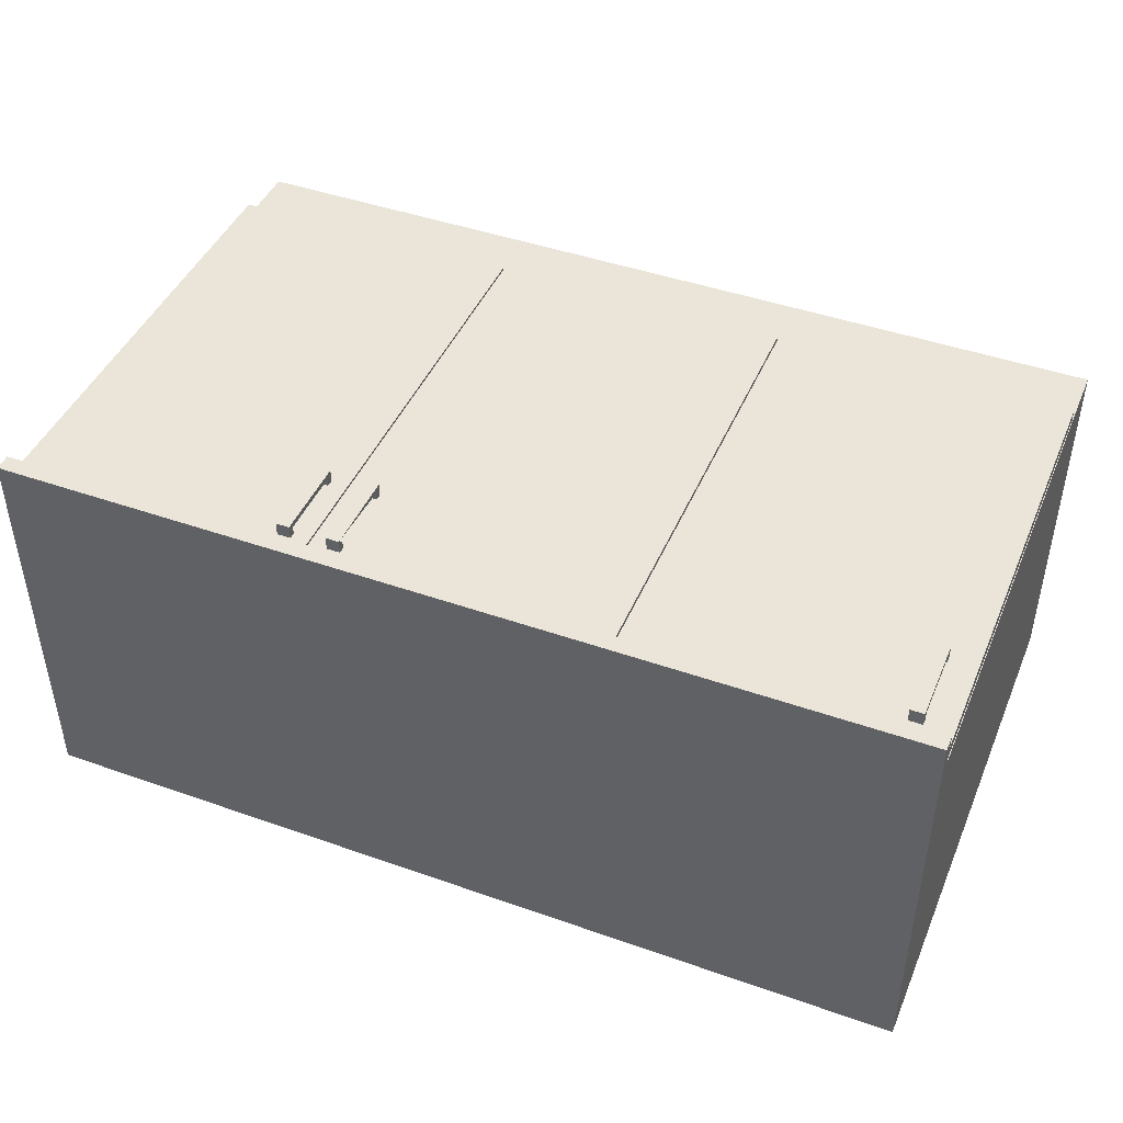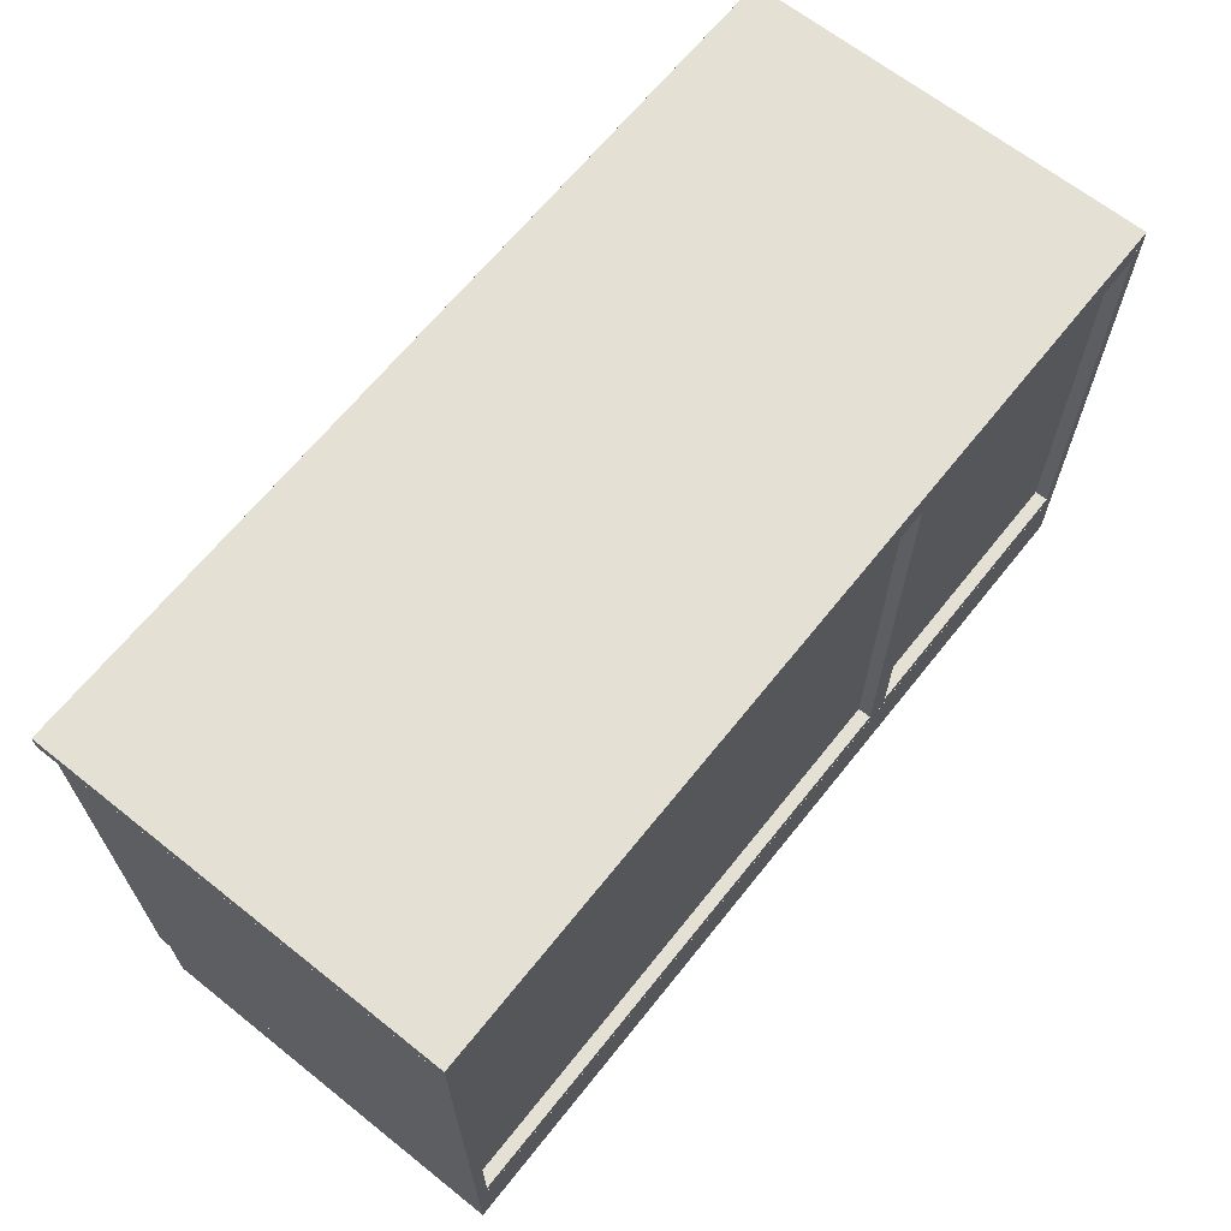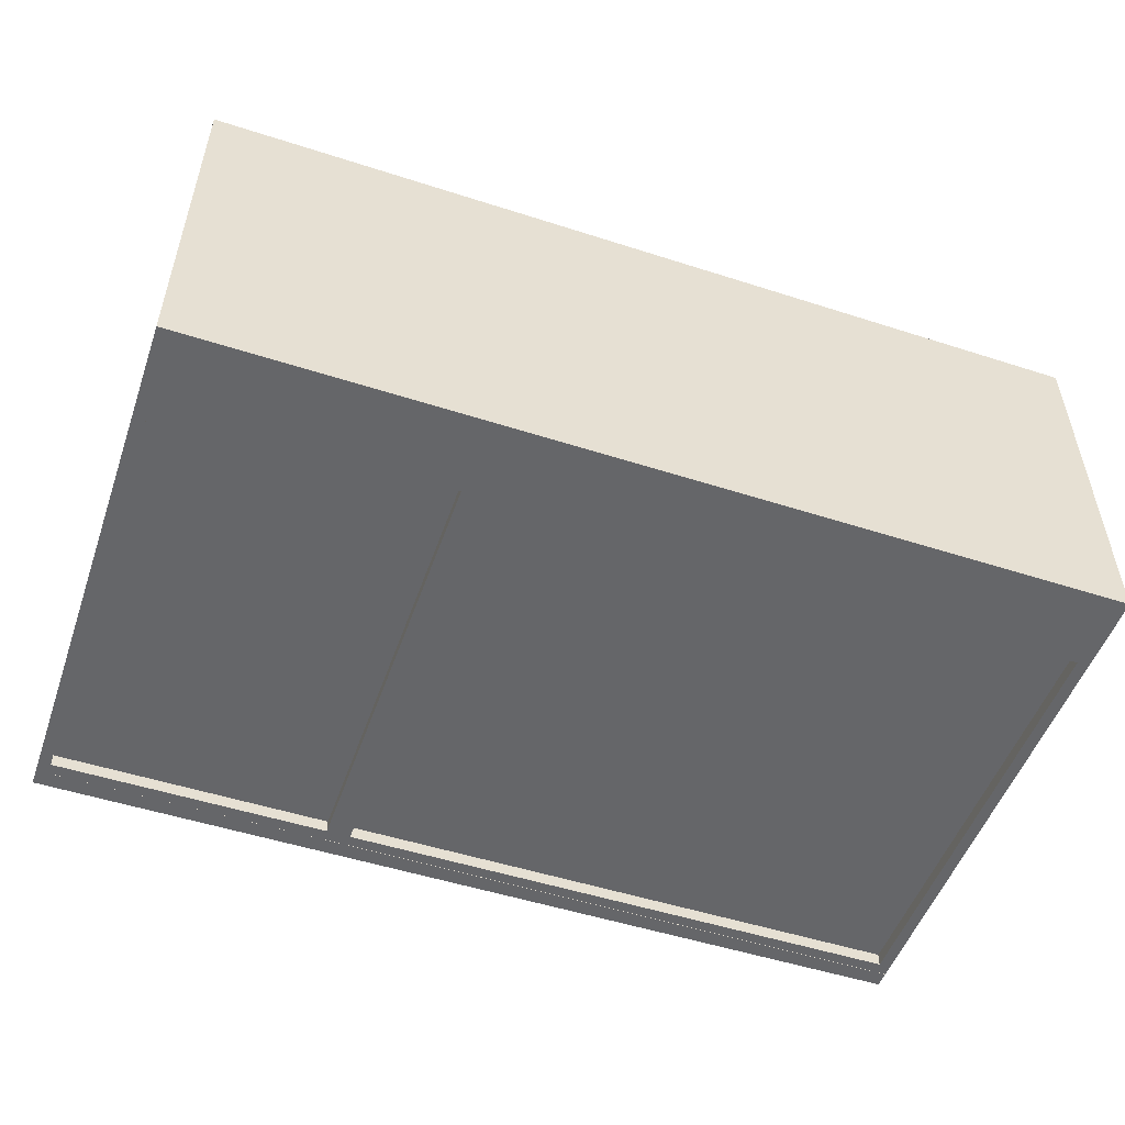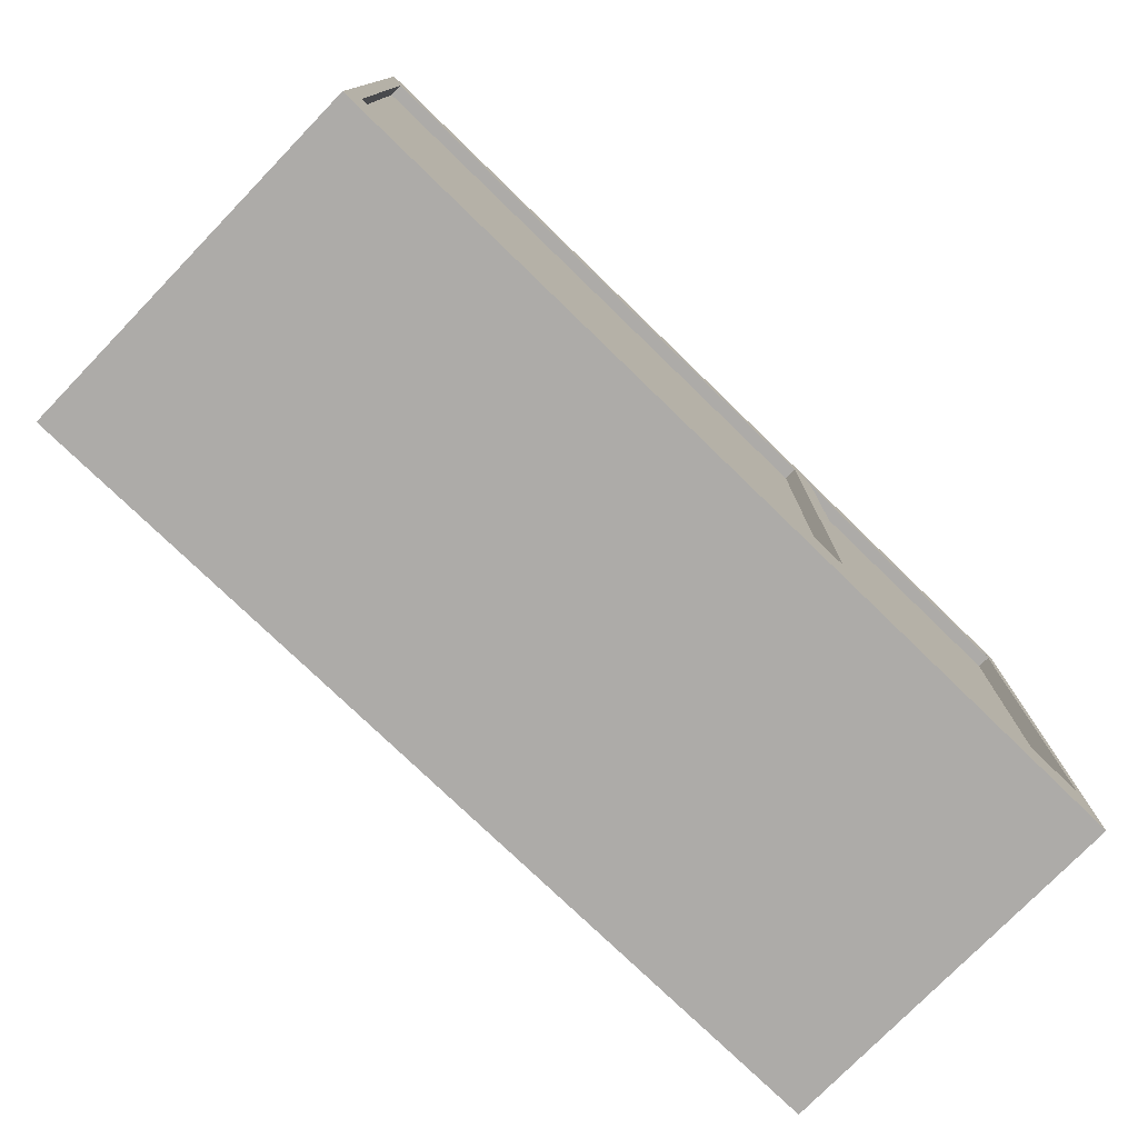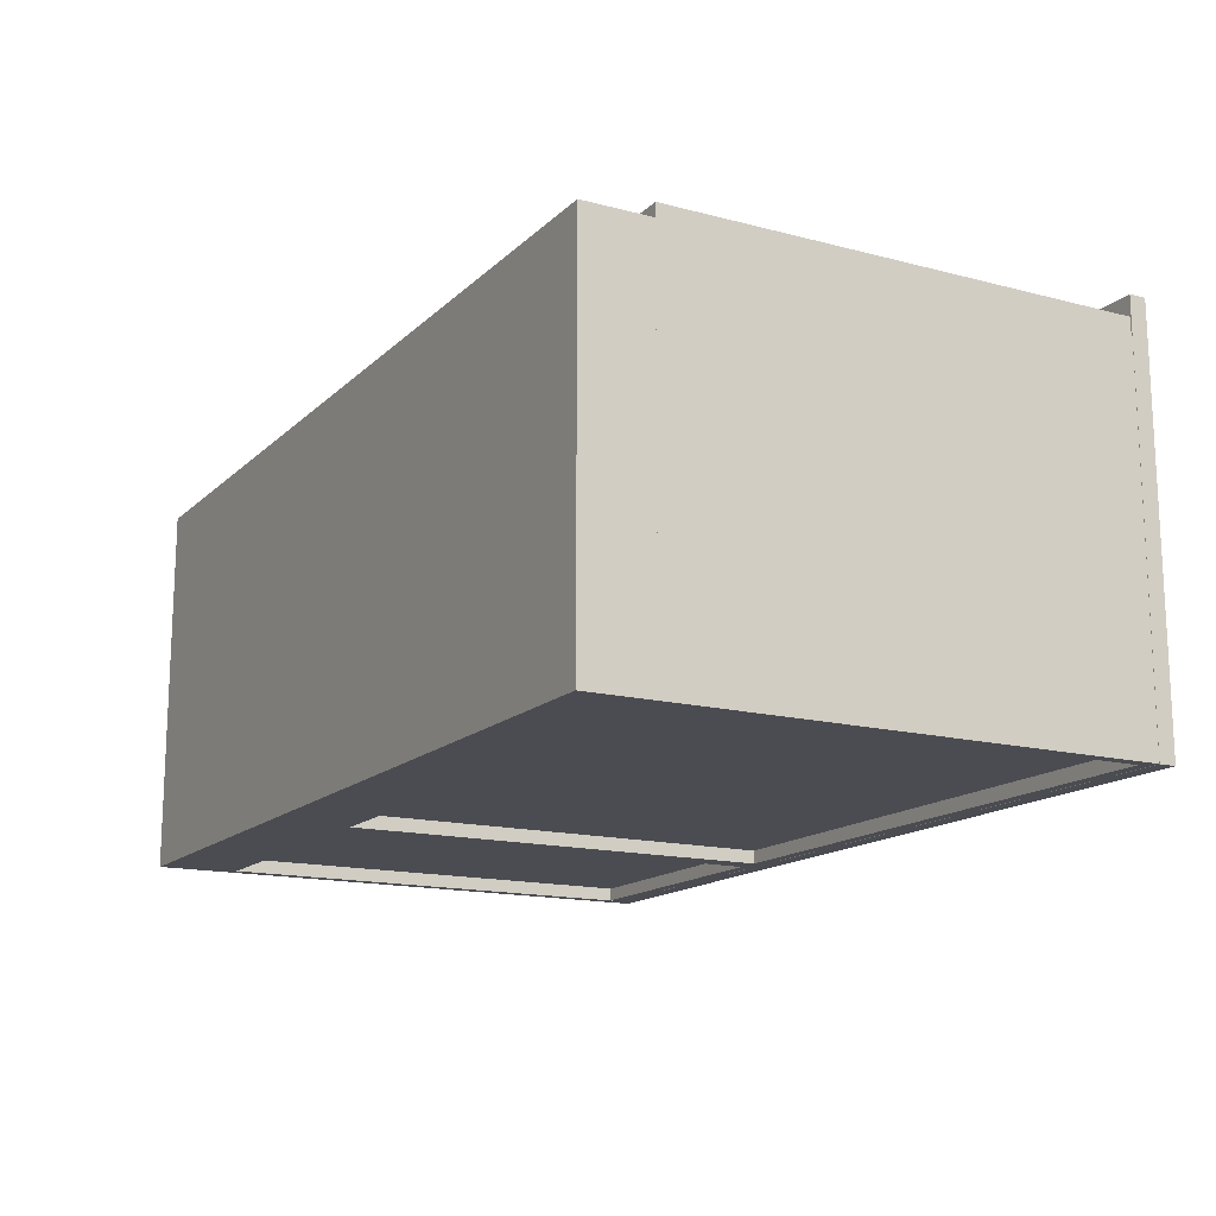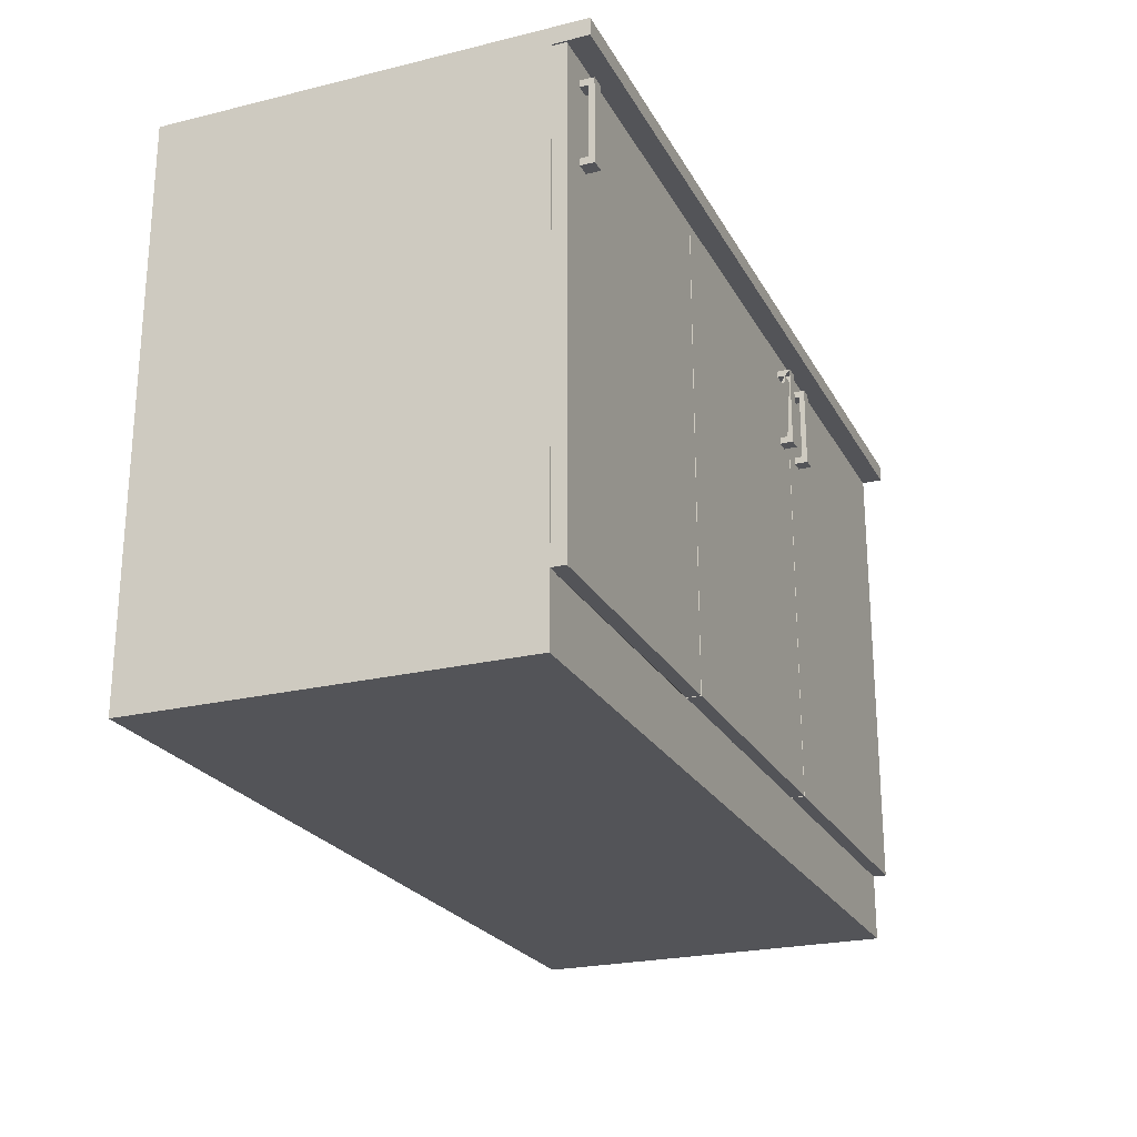
<metadata>
{"format":"obj","ext":"obj","renderer":"f3d","projection":"perspective","resolution":1024,"background":"white","views":[{"elev":44.5,"azim":-157.7,"up":"+Z"},{"elev":65.9,"azim":128.6,"up":"+Y"},{"elev":-51.8,"azim":-19.2,"up":"+Z"},{"elev":-76.5,"azim":135.9,"up":"+Y"},{"elev":-15.3,"azim":61.0,"up":"+Z"},{"elev":-23.5,"azim":-67.7,"up":"+Y"}]}
</metadata>
<code>
o com_m_b_cons_sh_01
v 4.113 31.45 -36.53
v 4.113 3.976 -36.53
v 4.113 3.976 -37.32
v 4.113 31.45 -37.32
v -13.52 3.976 -36.53
v -13.52 31.45 -36.53
v -13.52 31.45 -37.32
v -13.52 3.976 -37.32
f 1 2 3 4
f 5 6 7 8
f 6 1 4 7
f 8 7 4 3
f 6 5 2 1
f 2 5 8 3
o com_m_b_cons_sh_00
v -13.6 3.976 -36.53
v -31.24 3.976 -36.53
v -31.24 3.976 -37.32
v -13.6 3.976 -37.32
v -13.6 31.45 -36.53
v -31.24 31.45 -36.53
v -31.24 31.45 -37.32
v -13.6 31.45 -37.32
f 9 10 11 12
f 9 13 14 10
f 10 14 15 11
f 16 12 11 15
f 14 13 16 15
f 13 9 12 16
o com_m_b_cons_cur_00
v -30.93 3.937 -58.34
v -30.57 3.937 -58.34
v -30.57 3.937 -37.32
v -31.28 3.937 -59.37
v -31.28 3.937 -37.32
v -30.93 3.937 -58.58
v -30.57 3.937 -58.58
v -30.57 3.937 -59.37
v -30.93 31.51 -58.34
v -30.57 31.51 -58.34
v -30.57 31.51 -59.37
v -30.57 31.51 -58.58
v -30.93 31.51 -58.58
v -30.57 31.51 -37.32
v -31.28 31.51 -37.32
v -31.28 31.51 -59.37
v -30.57 31.14 -58.34
v -30.57 30.78 -58.34
v -30.57 30.78 -55.43
v -30.57 31.51 -59.36
v -30.57 31.51 -55.43
v -30.57 31.14 -58.58
v -30.57 30.78 -59.36
v -30.57 30.78 -58.58
v -14.27 31.51 -59.36
v -14.27 31.51 -55.43
v -14.27 30.78 -58.34
v -14.27 30.78 -55.43
v -14.27 31.14 -58.58
v -14.27 30.78 -58.58
v -14.27 30.78 -59.36
v -14.27 31.14 -58.34
v -13.56 31.5 -37.32
v -14.27 31.5 -37.32
v -14.27 3.937 -37.32
v -13.56 3.937 -37.32
v -14.27 31.5 -59.36
v -13.56 31.5 -59.36
v -13.56 3.937 -59.36
v -14.27 3.937 -59.36
v -14.27 31.5 -58.58
v -13.92 31.5 -58.58
v -13.92 31.5 -58.34
v -14.27 31.5 -58.34
v -14.27 3.937 -58.58
v -13.92 3.937 -58.58
v -13.92 3.937 -58.34
v -14.27 3.937 -58.34
v -12.86 31.5 -59.36
v -12.86 3.937 -59.36
v -13.21 3.937 -58.34
v -13.21 31.5 -58.34
v -12.86 31.5 -58.34
v -12.86 3.937 -58.34
v -13.21 3.937 -58.58
v -13.21 31.5 -58.58
v -12.86 31.5 -37.32
v -13.56 31.5 -37.32
v -12.86 3.937 -37.32
v -12.86 31.5 -58.58
v -12.86 3.937 -58.58
v -30.93 31.14 -58.34
v -13.92 31.14 -58.34
v -13.92 31.14 -58.58
v -30.93 31.14 -58.58
v -13.92 4.288 -58.58
v -30.93 4.288 -58.58
v -30.93 4.288 -58.34
v -13.92 4.288 -58.34
v -13.21 31.14 -58.34
v 21.51 31.14 -58.34
v 21.51 31.14 -58.58
v -13.21 31.14 -58.58
v 21.51 4.288 -58.58
v -13.21 4.288 -58.58
v 21.51 4.288 -58.34
v -13.21 4.288 -58.34
v -12.86 31.14 -58.34
v -12.86 30.78 -58.34
v -12.86 30.78 -55.43
v -12.86 31.49 -59.36
v -12.86 31.49 -55.43
v -12.86 31.14 -58.58
v -12.86 30.78 -59.36
v -12.86 30.78 -58.58
v 21.16 31.49 -59.36
v 21.16 31.49 -55.43
v 21.16 30.78 -58.34
v 21.16 30.78 -55.43
v 21.16 31.14 -58.58
v 21.16 30.78 -58.58
v 21.16 30.78 -59.36
v 21.16 31.14 -58.34
v -14.27 4.288 -58.34
v -14.27 4.646 -58.34
v -14.27 4.646 -37.32
v -14.27 4.288 -58.58
v -14.27 4.646 -58.58
v -14.27 4.646 -59.36
v -30.57 4.288 -58.34
v -30.57 4.646 -58.34
v -30.57 4.646 -37.32
v -30.57 4.288 -58.58
v -30.57 4.646 -58.58
v -30.57 3.937 -59.36
v -30.57 4.646 -59.36
v 21.16 4.646 -37.32
v 21.16 4.646 -58.34
v -12.86 4.646 -58.34
v -12.86 4.646 -37.32
v -12.86 4.646 -59.36
v 21.16 4.646 -59.36
v 21.16 3.937 -59.36
v -12.86 3.937 -37.32
v 21.16 3.937 -37.32
v -12.86 4.646 -58.58
v 21.16 4.646 -58.58
v -12.86 4.288 -58.58
v -12.86 4.288 -58.34
v 21.16 4.288 -58.34
v 21.16 4.288 -58.58
v 21.87 31.5 -37.32
v 21.16 31.5 -37.32
v 21.16 3.937 -37.32
v 21.87 3.937 -37.32
v 21.51 3.937 -58.58
v 21.16 3.937 -58.58
v 21.87 3.937 -59.36
v 21.51 3.937 -58.34
v 21.16 3.937 -58.34
v 21.16 31.5 -58.58
v 21.16 31.5 -59.36
v 21.51 31.5 -58.34
v 21.16 31.5 -58.34
v 21.87 31.5 -59.36
v 21.51 31.5 -58.58
f 17 18 19 20
f 19 21 20
f 22 17 20 23
f 24 23 20
f 17 25 26 18
f 27 28 23 24
f 23 28 29 22
f 19 18 26 30
f 31 32 20 21
f 30 31 21 19
f 32 27 24 20
f 30 26 25 32
f 32 25 29 27
f 29 28 27
f 30 32 31
f 17 22 29 25
f 33 34 35 36
f 35 37 36
f 38 33 36 39
f 38 39 40
f 41 36 37 42
f 35 34 43 44
f 45 46 47 41
f 48 45 41 44
f 41 42 44
f 48 44 43
f 36 41 47 39
f 42 37 35 44
f 33 48 43 34
f 47 46 40 39
f 45 48 33 38
f 45 38 40 46
f 49 50 51 52
f 53 54 55 56
f 54 53 57 58
f 49 54 58 59
f 49 59 60 50
f 54 49 52 55
f 56 61 57 53
f 62 63 59 58
f 50 60 64 51
f 62 61 56 55
f 63 62 55 51
f 55 52 51
f 63 51 64
f 62 58 57 61
f 59 63 64 60
f 54 65 66 55
f 67 68 69 70
f 67 71 72 68
f 73 74 52 75
f 65 76 77 66
f 77 76 72 71
f 73 69 68 54
f 54 68 72 65
f 72 76 65
f 73 54 74
f 67 70 75 55
f 75 52 55
f 71 67 55 77
f 66 77 55
f 74 54 55 52
f 75 70 69 73
f 78 79 80 81
f 80 82 83 81
f 84 78 81 83
f 85 79 78 84
f 79 85 82 80
f 85 84 83 82
f 86 87 88 89
f 88 90 91 89
f 87 92 90 88
f 93 86 89 91
f 92 87 86 93
f 92 93 91 90
f 94 95 96 97
f 96 98 97
f 99 94 97 100
f 99 100 101
f 102 97 98 103
f 96 95 104 105
f 106 107 108 102
f 109 106 102 105
f 102 103 105
f 109 105 104
f 97 102 108 100
f 103 98 96 105
f 94 109 104 95
f 108 107 101 100
f 106 109 94 99
f 106 99 101 107
f 110 111 112 56
f 112 51 56
f 113 110 56 114
f 115 114 56
f 110 116 117 111
f 112 111 117 118
f 119 113 114 120
f 118 117 116 121
f 121 116 119 122
f 119 120 122
f 118 121 19
f 19 121 56 51
f 112 118 19 51
f 122 120 114 115
f 122 115 56 121
f 119 116 110 113
f 123 124 125 126
f 127 128 129 66
f 123 126 130 131
f 127 132 133 128
f 134 135 136 137
f 136 124 123 129
f 123 131 129
f 137 136 129 133
f 128 133 129
f 126 125 135 66
f 66 135 134 127
f 134 132 127
f 126 66 130
f 130 66 129 131
f 134 137 133 132
f 136 135 125 124
f 138 139 140 141
f 142 143 129 144
f 145 142 144 140
f 144 141 140
f 145 140 146
f 129 143 147 148
f 149 145 146 150
f 148 151 144 129
f 139 150 146 140
f 151 148 147 152
f 138 151 152 149
f 138 149 150 139
f 151 138 141 144
f 142 152 147 143
f 142 145 149 152
o com_m_b_cons_handle_00
v 5.215 30.28 -35.75
v 6.003 30.28 -35.75
v 6.003 30.28 -36.53
v 5.215 30.28 -36.53
v 5.215 25.8 -36.06
v 5.215 29.89 -36.06
v 6.003 29.89 -36.06
v 6.003 25.8 -36.06
v 6.003 25.39 -35.75
v 5.215 25.39 -35.75
v 5.215 25.39 -36.53
v 6.003 25.39 -36.53
v 5.215 29.89 -36.53
v 5.215 25.8 -36.53
v 6.003 25.8 -36.53
v 6.003 29.89 -36.53
v 2.263 30.28 -35.75
v 3.05 30.28 -35.75
v 3.05 30.28 -36.53
v 2.263 30.28 -36.53
v 3.05 25.39 -35.75
v 2.263 25.39 -35.75
v 2.263 25.39 -36.53
v 3.05 25.39 -36.53
v 2.263 25.8 -36.06
v 2.263 29.89 -36.06
v 3.05 29.89 -36.06
v 3.05 25.8 -36.06
v 3.05 29.89 -36.53
v 2.263 29.89 -36.53
v 2.263 25.8 -36.53
v 3.05 25.8 -36.53
v -29.65 30.28 -35.75
v -28.86 30.28 -35.75
v -28.86 30.28 -36.53
v -29.65 30.28 -36.53
v -29.65 29.89 -36.06
v -29.65 29.89 -36.53
v -29.65 25.8 -36.06
v -28.86 29.89 -36.06
v -28.86 25.8 -36.06
v -28.86 25.39 -36.53
v -29.65 25.39 -36.53
v -29.65 25.8 -36.53
v -28.86 25.8 -36.53
v -28.86 29.89 -36.53
v -28.86 25.39 -35.75
v -29.65 25.39 -35.75
f 153 154 155 156
f 157 158 159 160
f 154 161 160 159
f 161 162 163 164
f 158 153 156 165
f 166 157 160 167
f 153 162 161 154
f 158 165 168 159
f 155 168 165 156
f 164 163 166 167
f 159 168 155 154
f 158 157 162 153
f 157 166 163 162
f 161 164 167 160
f 169 170 171 172
f 173 174 175 176
f 177 178 179 180
f 169 174 173 170
f 171 181 182 172
f 170 173 180 179
f 183 177 180 184
f 169 177 174
f 176 175 183 184
f 181 178 182
f 172 182 178 169
f 177 183 175 174
f 173 176 184 180
f 179 181 171 170
f 185 186 187 188
f 189 185 188 190
f 191 189 192 193
f 194 195 196 197
f 187 198 190 188
f 199 200 195 194
f 199 194 197 193
f 189 190 198 192
f 185 200 199 186
f 196 191 193 197
f 189 191 200 185
f 191 196 195 200
f 193 192 186 199
f 192 198 187 186
o com_m_b_cons_sh_02
v 4.192 31.45 -37.32
v 21.83 31.45 -37.32
v 21.83 3.976 -37.32
v 4.192 3.976 -37.32
v 21.83 3.976 -36.53
v 4.192 3.976 -36.53
v 4.192 31.45 -36.53
v 21.83 31.45 -36.53
f 201 202 203 204
f 205 206 204 203
f 206 207 201 204
f 208 205 203 202
f 207 208 202 201
f 208 207 206 205
o com_m_cons_ctop_00
v -31.28 31.51 -59.37
v -31.28 32.51 -59.37
v 21.87 32.51 -59.37
v 21.87 31.51 -59.37
v -31.28 32.51 -35.31
v -31.28 31.51 -35.31
v 21.87 31.51 -35.31
v 21.87 32.51 -35.31
f 209 210 211 212
f 213 214 215 216
f 210 209 214 213
f 211 210 213 216
f 212 211 216 215
f 209 212 215 214
o com_m_cons_skirting_00
v -31.28 1e-05 -59.37
v 21.87 1e-05 -59.37
v 21.87 6e-06 -37.32
v -31.28 6e-06 -37.32
v -31.28 3.937 -59.37
v 21.87 3.937 -59.37
v -31.28 3.937 -37.32
v 21.87 3.937 -37.32
f 217 218 219 220
f 221 222 218 217
f 222 221 223 224
f 224 223 220 219
f 223 221 217 220
f 222 224 219 218

</code>
